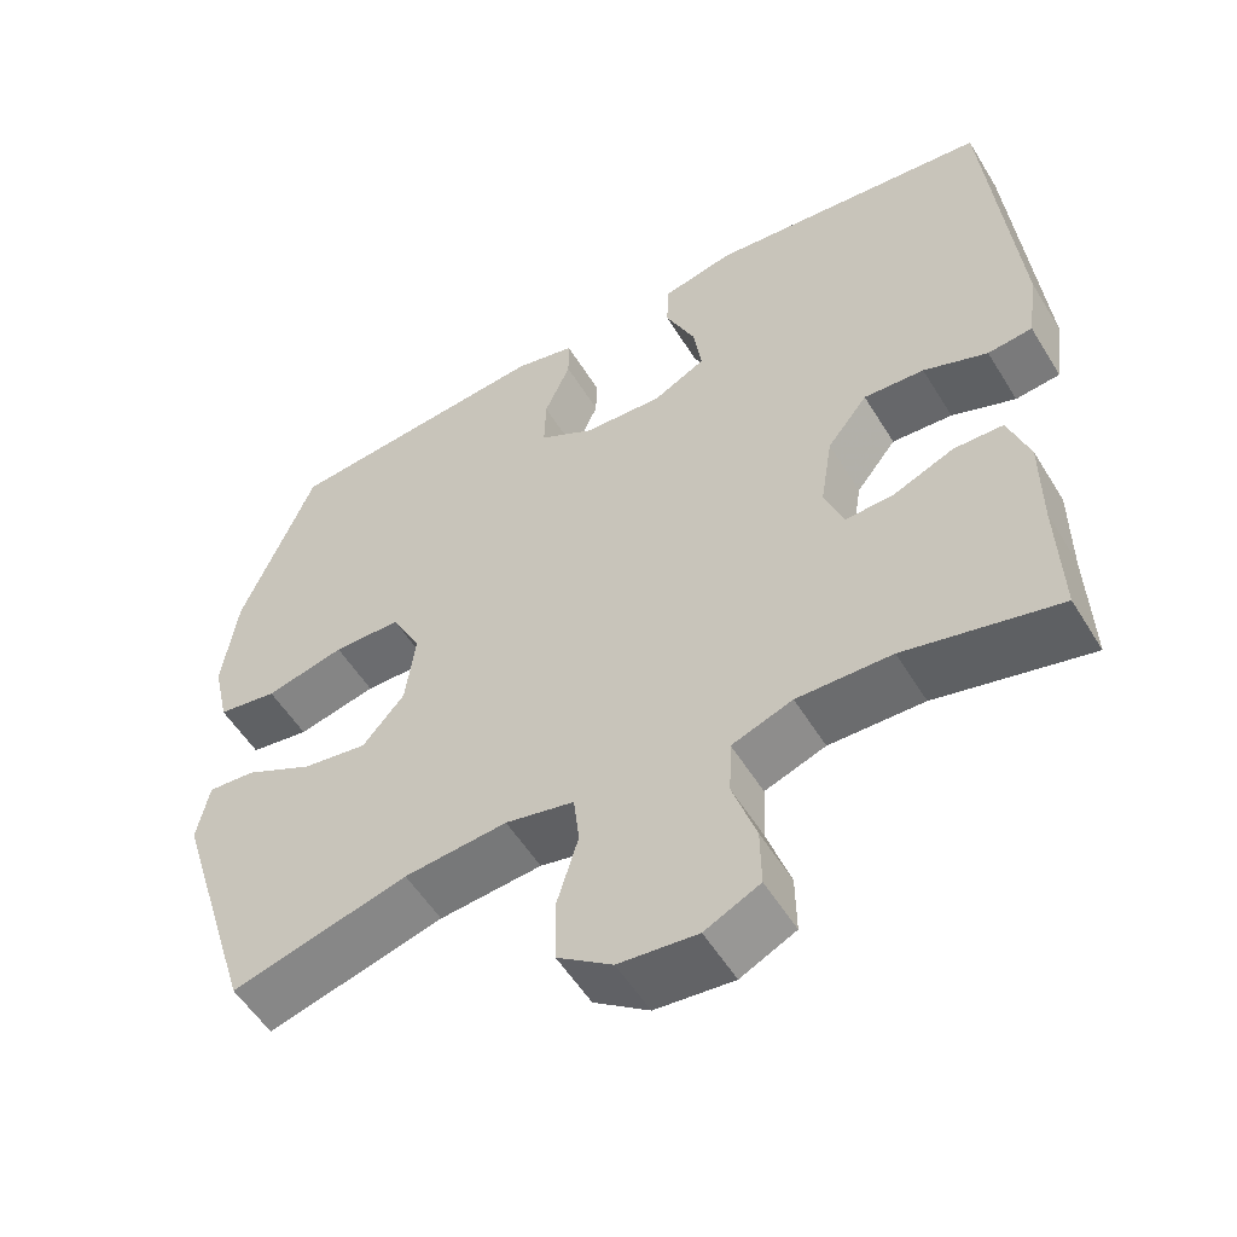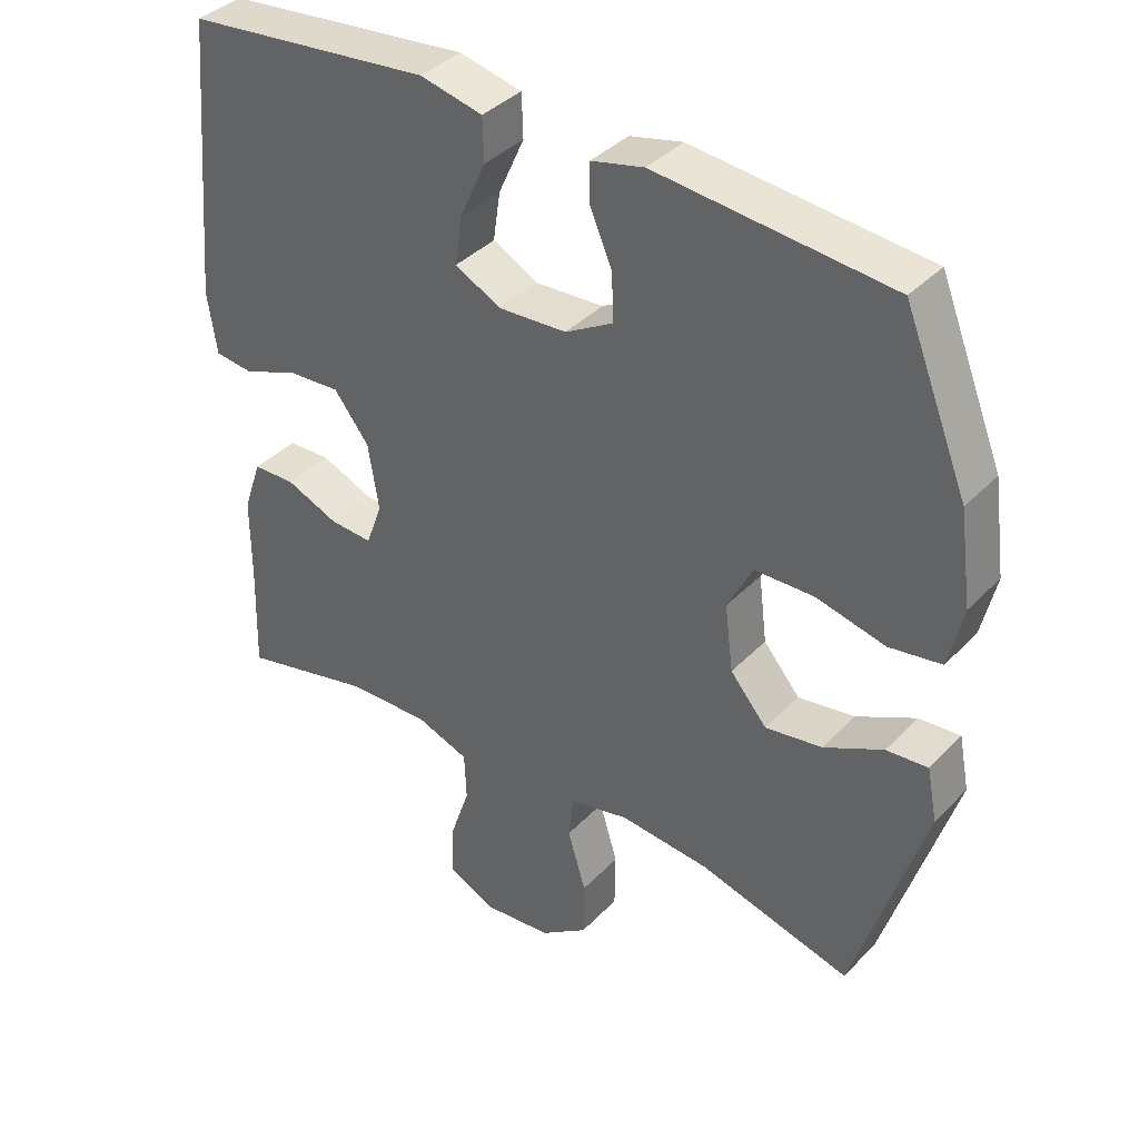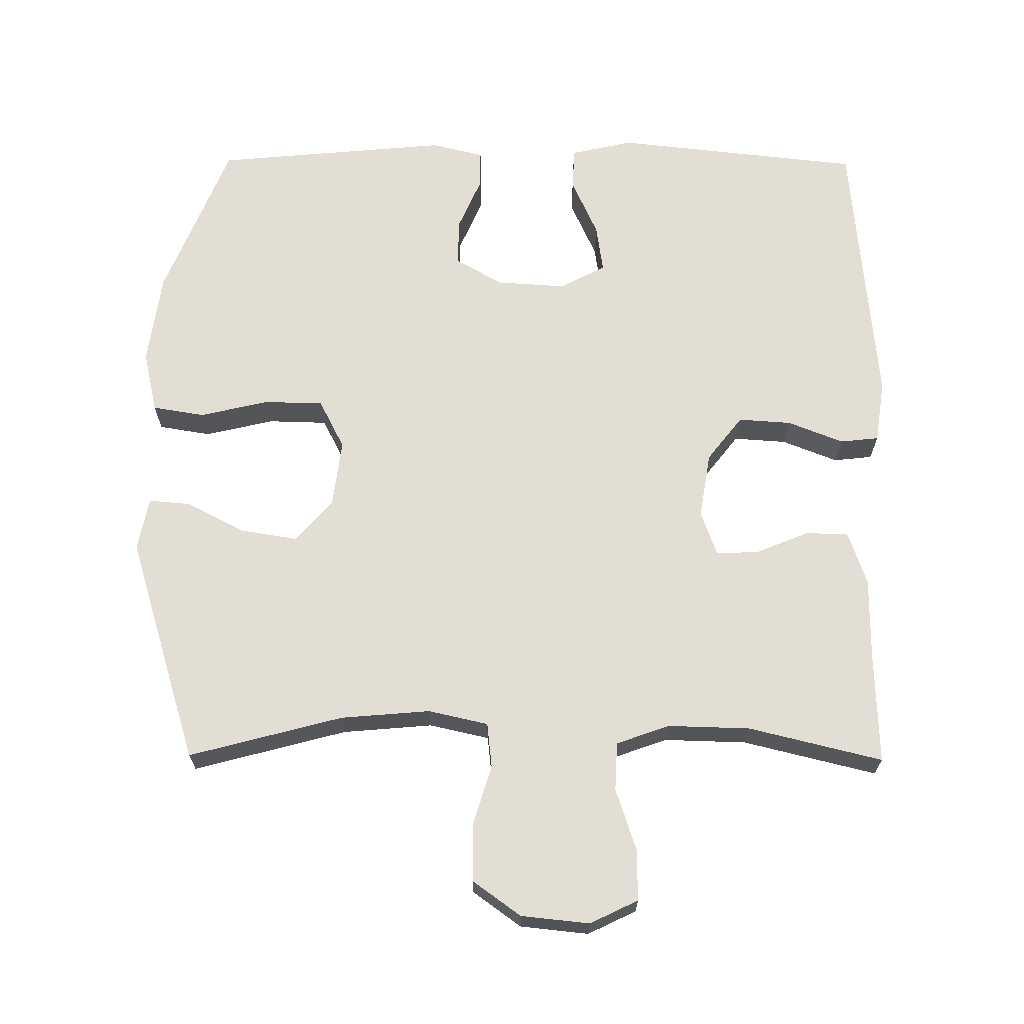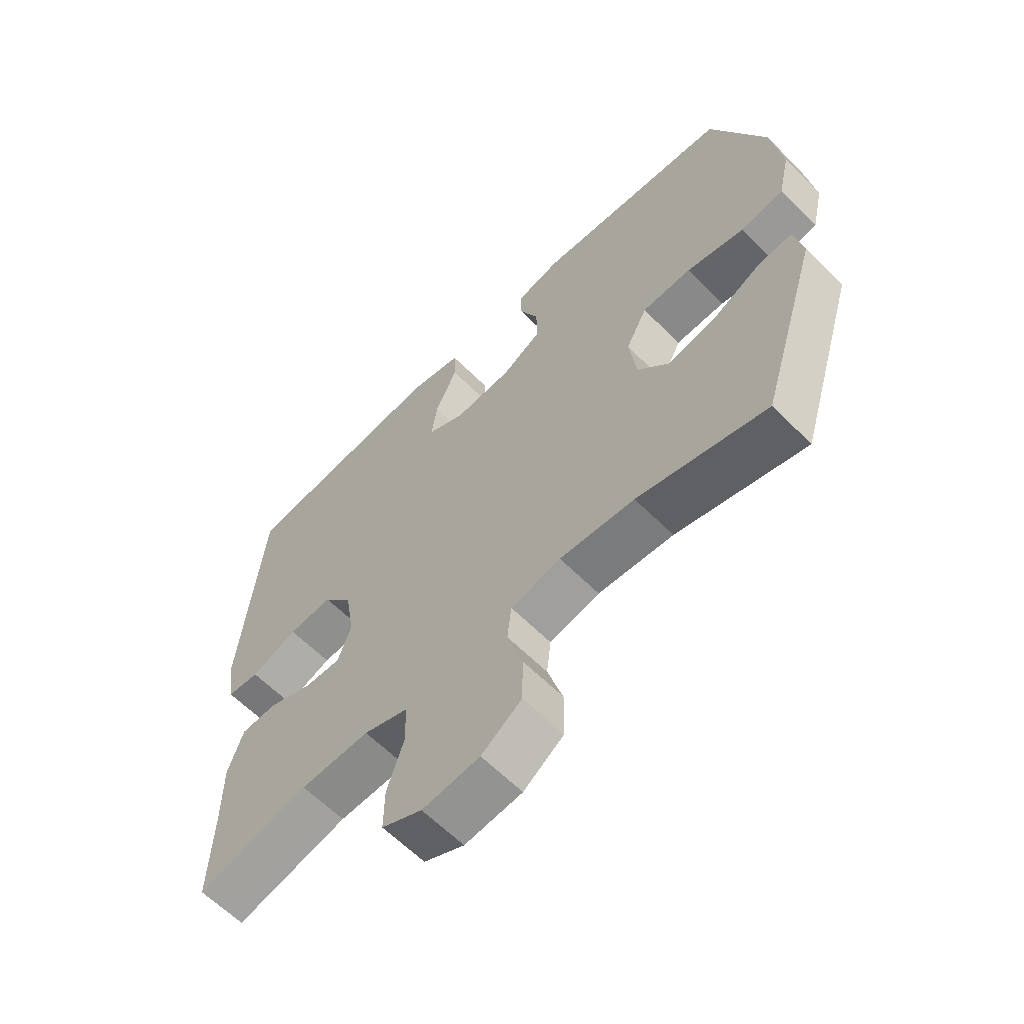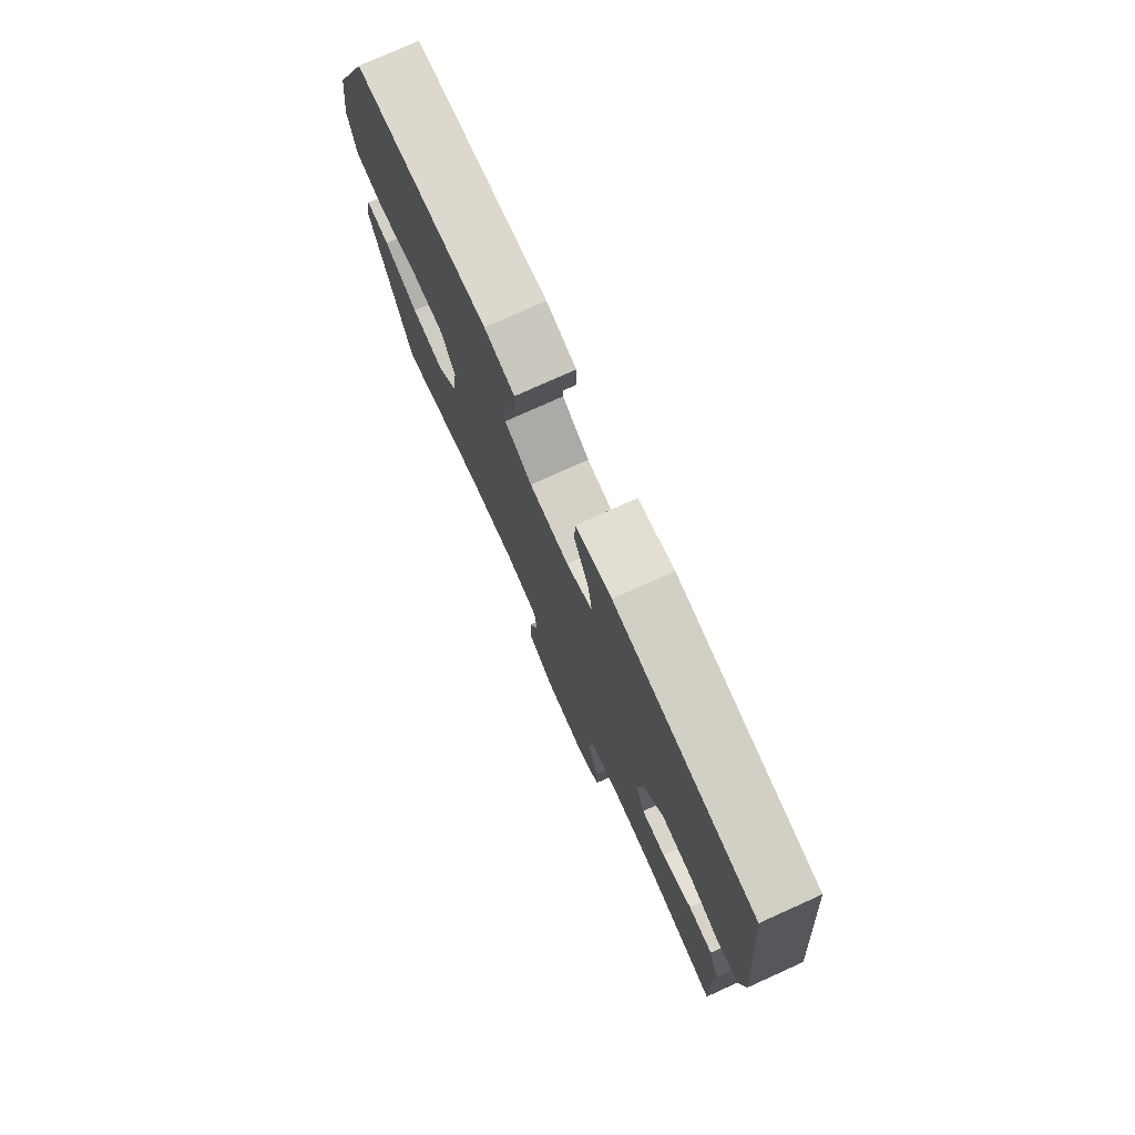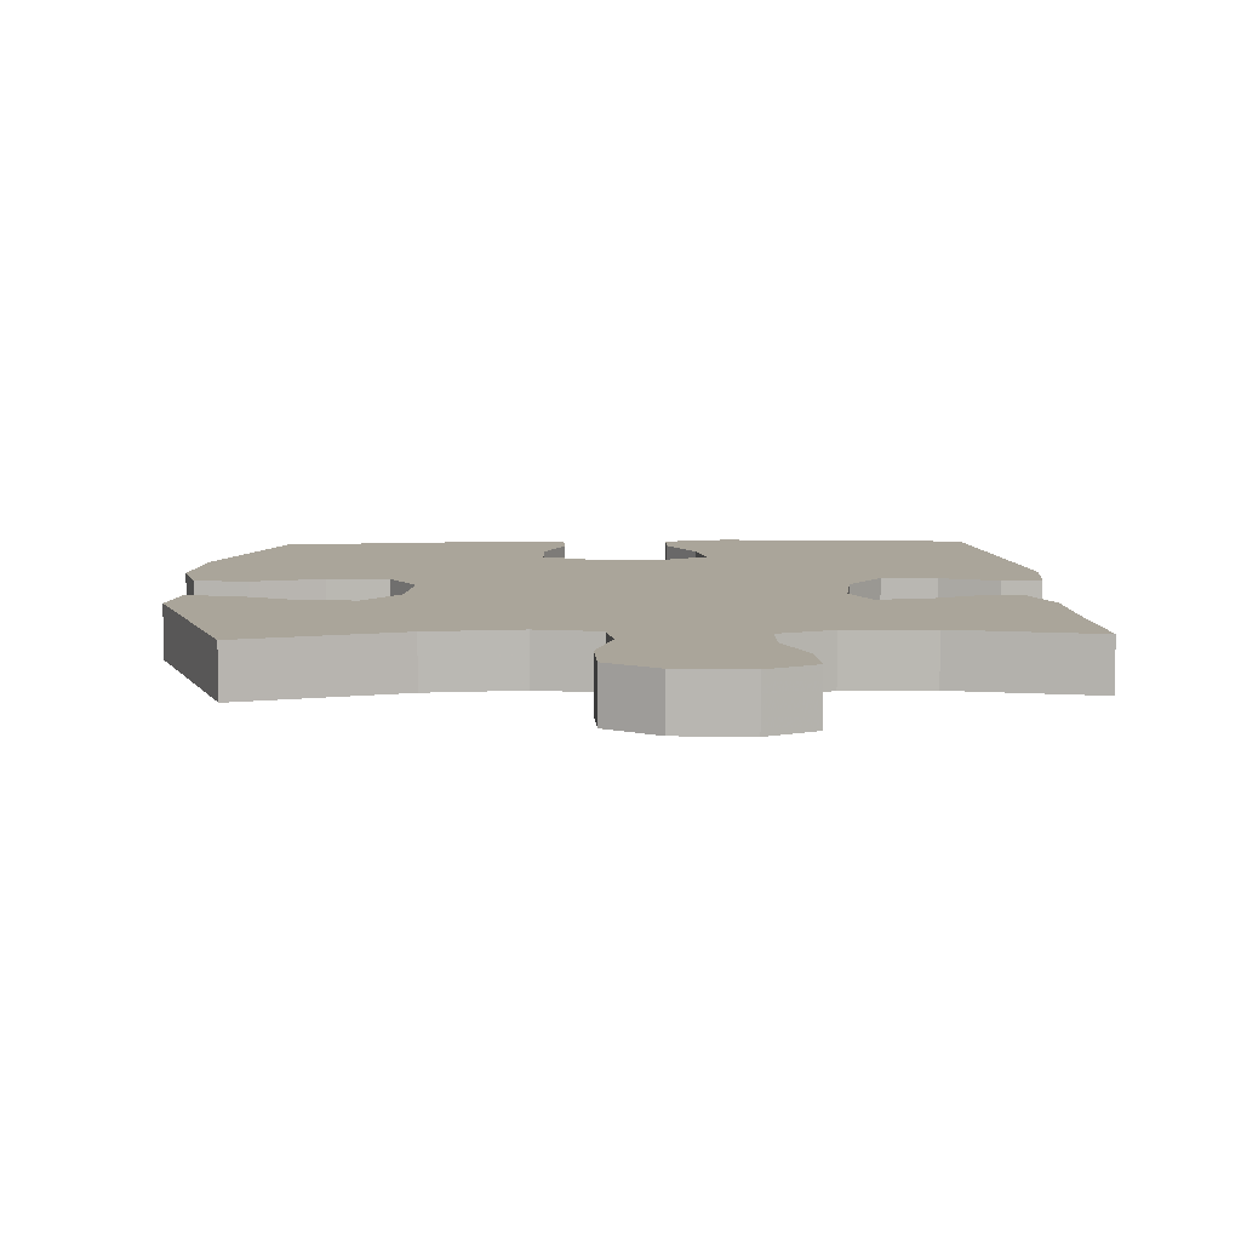
<metadata>
{"format":"obj","ext":"obj","renderer":"f3d","projection":"perspective","resolution":1024,"background":"white","views":[{"elev":-54.5,"azim":-149.0,"up":"+Z"},{"elev":38.2,"azim":38.1,"up":"+Z"},{"elev":67.2,"azim":-179.6,"up":"+Y"},{"elev":-62.2,"azim":44.7,"up":"+Z"},{"elev":76.7,"azim":-114.3,"up":"+Z"},{"elev":7.7,"azim":177.3,"up":"+Y"}]}
</metadata>
<code>
v 0.5 0.07 -0.5
v 0.282 0.07 -0.442
v 0.155 0.07 -0.431
v 0.07 0.07 -0.45
v 0.063 0.07 -0.513
v 0.089 0.07 -0.6
v 0.088 0.07 -0.681
v 0.02 0.07 -0.73
v -0.077 0.07 -0.74
v -0.145 0.07 -0.707
v -0.144 0.07 -0.634
v -0.115 0.07 -0.547
v -0.118 0.07 -0.478
v -0.193 0.07 -0.451
v -0.31 0.07 -0.454
v -0.5 0.07 -0.5
v -0.495 0.07 -0.343
v -0.495 0.07 -0.225
v -0.469 0.07 -0.149
v -0.408 0.07 -0.147
v -0.333 0.07 -0.178
v -0.272 0.07 -0.181
v -0.249 0.07 -0.117
v -0.264 0.07 -0.023
v -0.314 0.07 0.041
v -0.389 0.07 0.036
v -0.468 0.07 0.005
v -0.523 0.07 0.011
v -0.536 0.07 0.1
v -0.5 0.07 0.5
v -0.149 0.07 0.538
v -0.06 0.07 0.518
v -0.058 0.07 0.457
v -0.095 0.07 0.375
v -0.105 0.07 0.306
v -0.04 0.07 0.272
v 0.058 0.07 0.278
v 0.126 0.07 0.317
v 0.124 0.07 0.385
v 0.092 0.07 0.459
v 0.092 0.07 0.513
v 0.167 0.07 0.531
v 0.5 0.07 0.5
v 0.591 0.07 0.274
v 0.609 0.07 0.143
v 0.589 0.07 0.055
v 0.515 0.07 0.043
v 0.417 0.07 0.066
v 0.333 0.07 0.064
v 0.297 0.07 -0.006
v 0.309 0.07 -0.101
v 0.361 0.07 -0.162
v 0.442 0.07 -0.149
v 0.526 0.07 -0.106
v 0.585 0.07 -0.101
v 0.6 0.07 -0.177
v 0.5 0 -0.5
v 0.282 0 -0.442
v 0.155 0 -0.431
v 0.07 0 -0.45
v 0.063 0 -0.513
v 0.089 0 -0.6
v 0.088 0 -0.681
v 0.02 0 -0.73
v -0.077 0 -0.74
v -0.145 0 -0.707
v -0.144 0 -0.634
v -0.115 0 -0.547
v -0.118 0 -0.478
v -0.193 0 -0.451
v -0.31 0 -0.454
v -0.5 0 -0.5
v -0.495 0 -0.343
v -0.495 0 -0.225
v -0.469 0 -0.149
v -0.408 0 -0.147
v -0.333 0 -0.178
v -0.272 0 -0.181
v -0.249 0 -0.117
v -0.264 0 -0.023
v -0.314 0 0.041
v -0.389 0 0.036
v -0.468 0 0.005
v -0.523 0 0.011
v -0.536 0 0.1
v -0.5 0 0.5
v -0.149 0 0.538
v -0.06 0 0.518
v -0.058 0 0.457
v -0.095 0 0.375
v -0.105 0 0.306
v -0.04 0 0.272
v 0.058 0 0.278
v 0.126 0 0.317
v 0.124 0 0.385
v 0.092 0 0.459
v 0.092 0 0.513
v 0.167 0 0.531
v 0.5 0 0.5
v 0.591 0 0.274
v 0.609 0 0.143
v 0.589 0 0.055
v 0.515 0 0.043
v 0.417 0 0.066
v 0.333 0 0.064
v 0.297 0 -0.006
v 0.309 0 -0.101
v 0.361 0 -0.162
v 0.442 0 -0.149
v 0.526 0 -0.106
v 0.585 0 -0.101
v 0.6 0 -0.177
f 53 54 55 56
f 52 53 56 1
f 51 52 1 2
f 50 51 2 3
f 45 46 47 48
f 45 48 49
f 44 45 49
f 43 44 49
f 42 43 49 50
f 39 40 41 42
f 38 39 42 50
f 31 32 33 34
f 31 34 35
f 30 31 35
f 29 30 35 36
f 26 27 28 29
f 25 26 29 36
f 18 19 20 21
f 17 18 21 22
f 15 16 17 22
f 14 15 22 23
f 9 10 11 12
f 9 12 13
f 8 9 13
f 5 6 7 8
f 4 5 8 13
f 37 38 50 3
f 24 25 36 37
f 14 23 24 37
f 13 14 37
f 3 4 13 37
f 112 111 110 109
f 57 112 109 108
f 58 57 108 107
f 59 58 107 106
f 104 103 102 101
f 105 104 101
f 105 101 100
f 105 100 99
f 106 105 99 98
f 98 97 96 95
f 106 98 95 94
f 90 89 88 87
f 91 90 87
f 91 87 86
f 92 91 86 85
f 85 84 83 82
f 92 85 82 81
f 77 76 75 74
f 78 77 74 73
f 78 73 72 71
f 79 78 71 70
f 68 67 66 65
f 69 68 65
f 69 65 64
f 64 63 62 61
f 69 64 61 60
f 59 106 94 93
f 93 92 81 80
f 93 80 79 70
f 93 70 69
f 93 69 60 59
f 1 57 58 2
f 2 58 59 3
f 3 59 60 4
f 4 60 61 5
f 5 61 62 6
f 6 62 63 7
f 7 63 64 8
f 8 64 65 9
f 9 65 66 10
f 10 66 67 11
f 11 67 68 12
f 12 68 69 13
f 13 69 70 14
f 14 70 71 15
f 15 71 72 16
f 16 72 73 17
f 17 73 74 18
f 18 74 75 19
f 19 75 76 20
f 20 76 77 21
f 21 77 78 22
f 22 78 79 23
f 23 79 80 24
f 24 80 81 25
f 25 81 82 26
f 26 82 83 27
f 27 83 84 28
f 28 84 85 29
f 29 85 86 30
f 30 86 87 31
f 31 87 88 32
f 32 88 89 33
f 33 89 90 34
f 34 90 91 35
f 35 91 92 36
f 36 92 93 37
f 37 93 94 38
f 38 94 95 39
f 39 95 96 40
f 40 96 97 41
f 41 97 98 42
f 42 98 99 43
f 43 99 100 44
f 44 100 101 45
f 45 101 102 46
f 46 102 103 47
f 47 103 104 48
f 48 104 105 49
f 49 105 106 50
f 50 106 107 51
f 51 107 108 52
f 52 108 109 53
f 53 109 110 54
f 54 110 111 55
f 55 111 112 56
f 56 112 57 1

</code>
